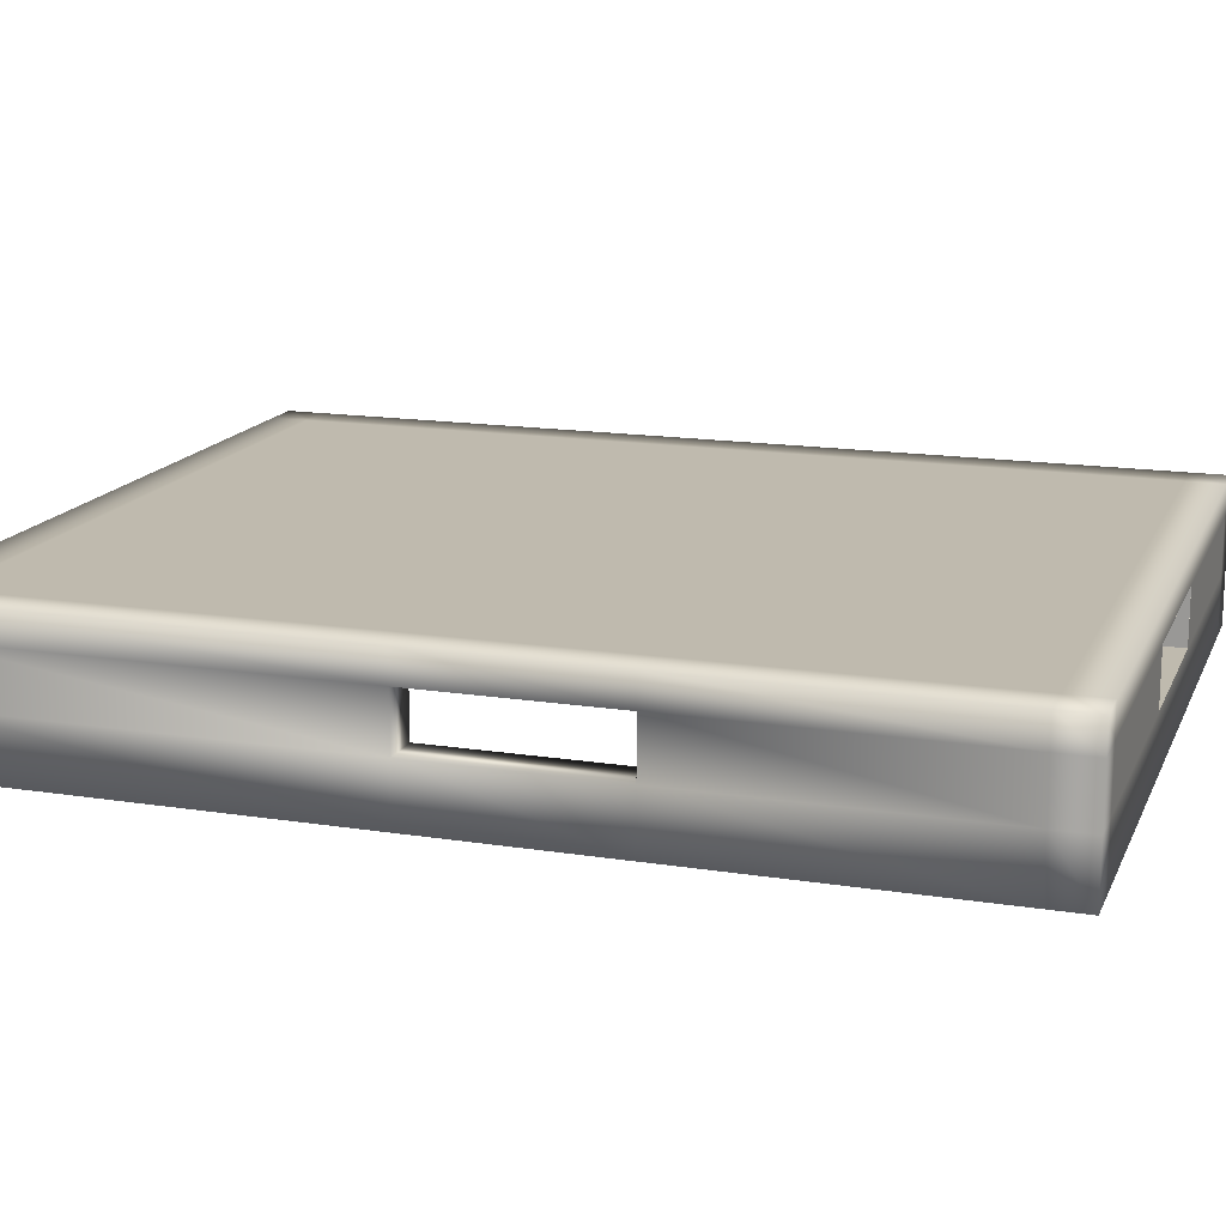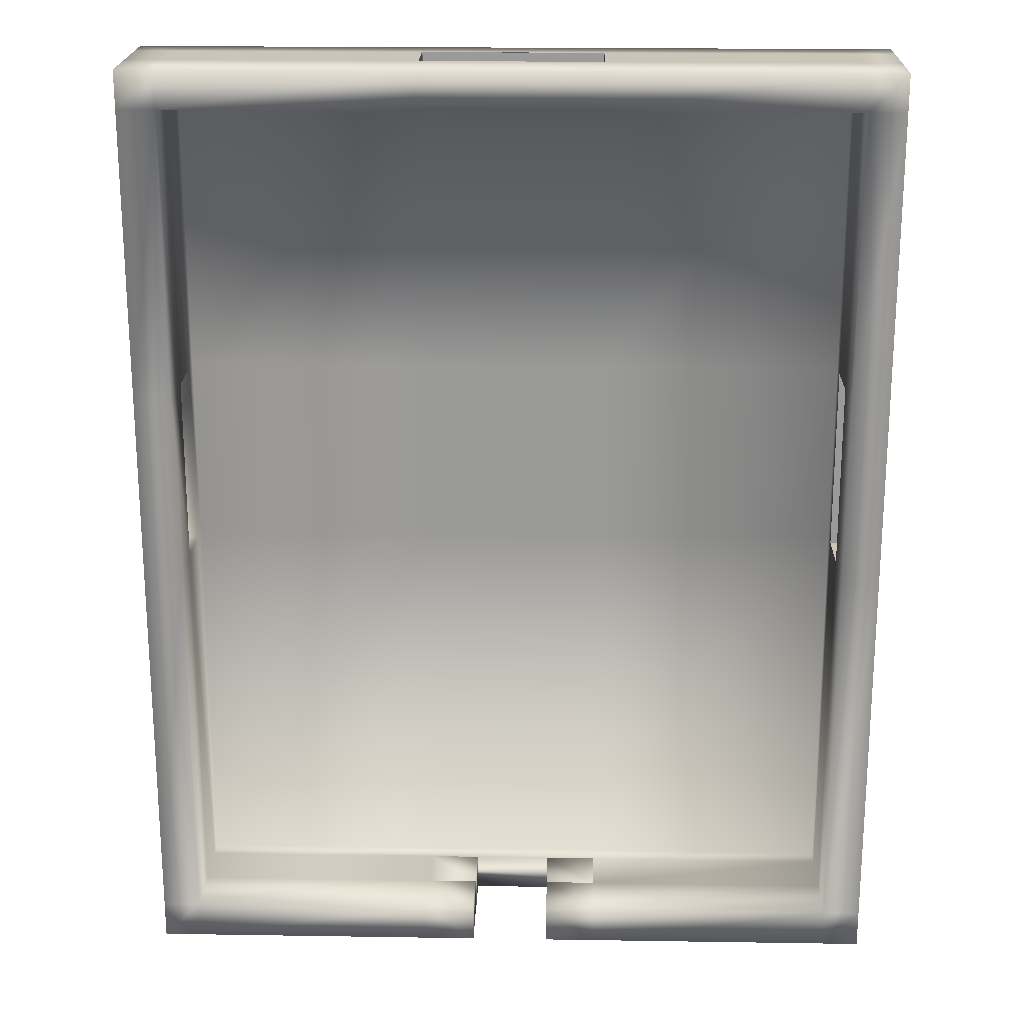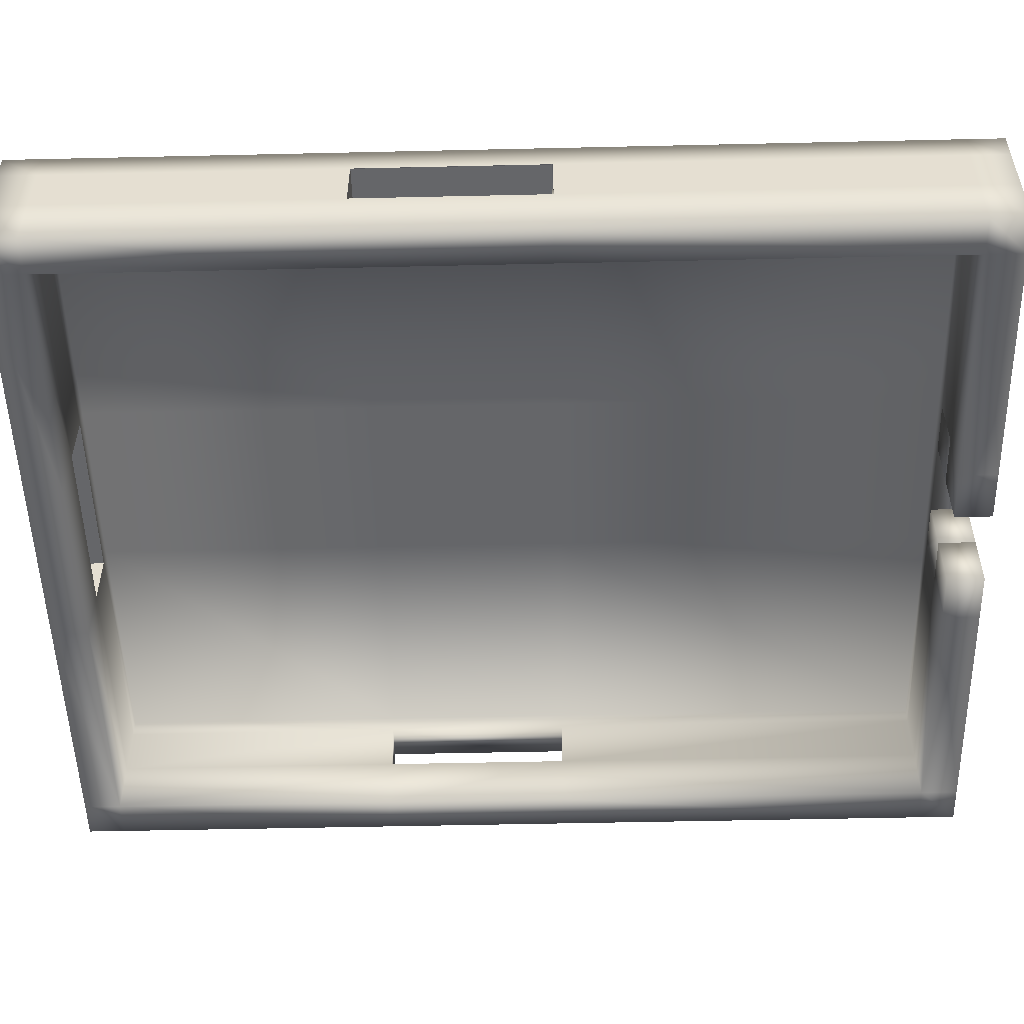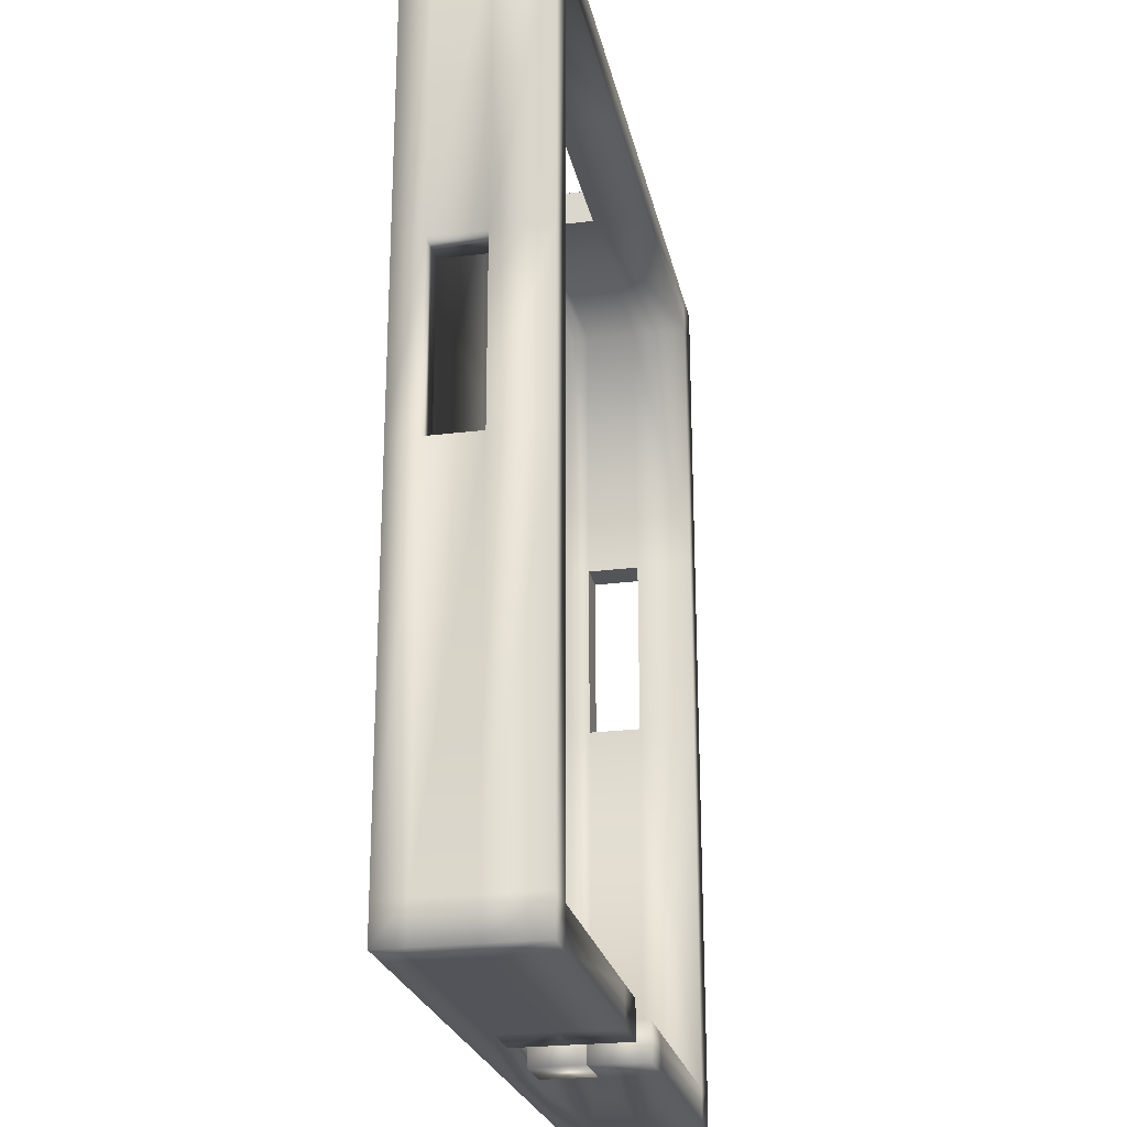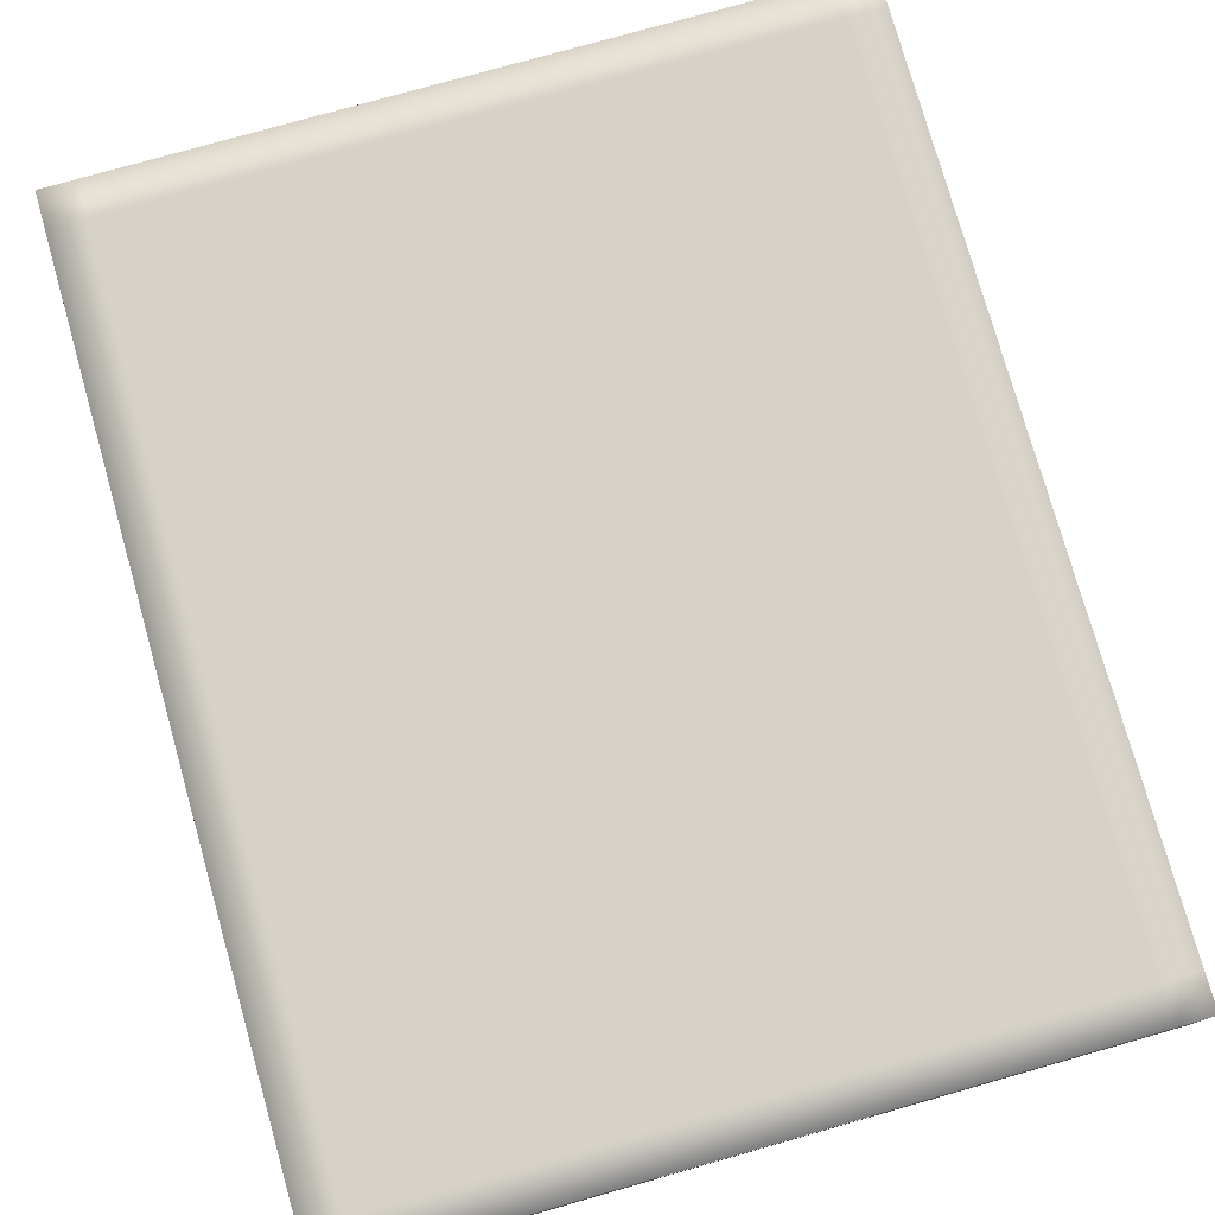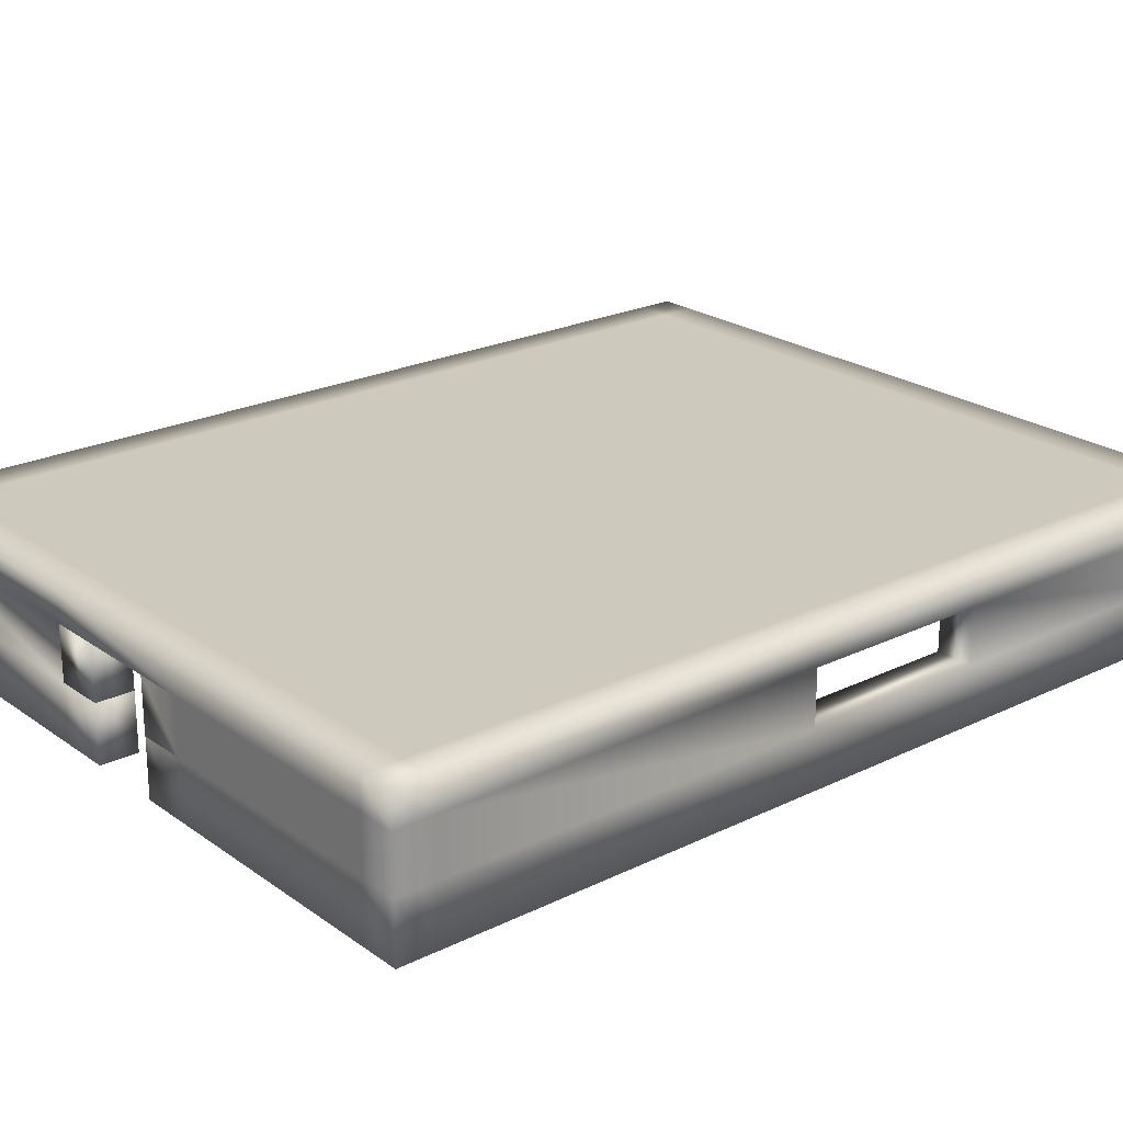
<metadata>
{"format":"obj","ext":"obj","renderer":"f3d","projection":"perspective","resolution":1024,"background":"white","views":[{"elev":15.7,"azim":-71.8,"up":"+Y"},{"elev":20.6,"azim":1.6,"up":"+Z"},{"elev":-51.9,"azim":91.4,"up":"+Y"},{"elev":-23.9,"azim":-78.4,"up":"+Z"},{"elev":77.6,"azim":-15.8,"up":"+Y"},{"elev":22.7,"azim":-129.9,"up":"+Y"}]}
</metadata>
<code>
o Plane.002_Plane.008
v -1.574 1.965 8.236
v 1.586 1.965 8.236
v 1.586 1.965 7.58
v -1.574 1.965 7.58
v 5.932 1.969 2.474
v 6.586 1.969 2.474
v 6.586 1.969 -0.8097
v 5.932 1.969 -0.8097
v 5.932 1.013 2.474
v 6.586 1.013 2.474
v 6.586 1.013 -0.8097
v 5.932 1.013 -0.8097
v 5.932 1.973 2.467
v 6.586 1.973 2.467
v 6.586 1.017 2.471
v 5.932 1.017 2.471
v 5.932 1.973 -0.8284
v 6.586 1.973 -0.8284
v 6.586 1.017 -0.8247
v 5.932 1.017 -0.8247
v -1.574 1.02 8.236
v 1.586 1.02 8.236
v 1.586 1.02 7.58
v -1.574 1.02 7.58
v 1.584 1.014 8.236
v 1.582 1.971 8.236
v 1.582 1.971 7.58
v 1.584 1.014 7.58
v -1.583 1.014 8.236
v -1.584 1.971 8.236
v -1.584 1.971 7.58
v -1.583 1.014 7.58
v -6.59 1.97 -7.578
v -6.59 2.5 -7.578
v -6.59 2.5 -8.237
v -6.59 1.97 -8.237
v 5.931 1.97 -8.237
v 5.931 2.5 -8.237
v 6.59 2.5 -8.237
v 6.59 1.97 -8.237
v 6.59 1.97 7.578
v 6.59 2.5 7.578
v 6.59 2.5 8.237
v 6.59 1.97 8.237
v -5.931 1.97 8.237
v -5.931 2.5 8.237
v -6.59 2.5 8.237
v -6.59 1.97 8.237
v 5.931 -2e-06 7.578
v 6.59 -2e-06 7.578
v 6.59 -2e-06 8.237
v 5.931 -2e-06 8.237
v -5.931 2.5 7.578
v -6.59 2.5 7.578
v 5.931 2.5 7.578
v 5.931 2.5 8.237
v 1.582 -2e-06 7.578
v 1.582 -2e-06 8.237
v 5.931 1.97 8.237
v 1.582 1.97 -8.237
v 1.582 2.5 -8.237
v -5.931 2.5 -8.237
v -5.931 1.97 -8.237
v -6.59 -2e-06 7.578
v -5.931 -2e-06 7.578
v -5.931 -2e-06 8.237
v -6.59 -2e-06 8.237
v -1.582 2.5 7.578
v -1.582 2.5 8.237
v -1.582 1.97 8.237
v -1.582 2.5 -8.237
v -5.931 2.5 -7.578
v -1.582 2.5 -7.578
v -1.582 2.5 2.471
v -5.931 2.5 2.471
v -6.59 3e-06 -8.237
v -5.931 3e-06 -8.237
v -5.931 3e-06 -7.578
v -6.59 3e-06 -7.578
v -6.59 -0 2.471
v -5.931 -0 2.471
v 1.582 3e-06 -8.237
v 5.931 3e-06 -8.237
v 5.931 3e-06 -7.578
v 1.582 3e-06 -7.578
v -1.582 1.97 7.578
v -5.931 1.97 7.578
v -5.931 2.3 7.578
v -1.582 2.3 7.578
v 5.931 2.5 -7.578
v 6.59 2.5 -7.578
v 6.59 2.5 2.471
v 5.931 2.5 2.471
v -6.59 2.5 2.471
v 6.59 3e-06 -8.237
v 6.59 3e-06 -7.578
v 5.931 -0 2.471
v 6.59 -0 2.471
v 6.59 1.97 -7.578
v 6.59 1.97 2.471
v -6.59 1.97 7.578
v -6.59 1.97 -0.8237
v -6.59 2.5 -0.8237
v 1.582 2.3 2.471
v 5.931 2.3 2.471
v 5.931 2.3 7.578
v 1.582 2.3 7.578
v -5.931 1.97 -0.8237
v -5.931 1.97 -7.578
v -5.931 2.3 -7.578
v -5.931 2.3 -0.8237
v 5.931 1.97 2.471
v 5.931 1.97 7.578
v 1.582 1.97 -7.578
v 5.931 1.97 -7.578
v 5.931 2.3 -7.578
v 1.582 2.3 -7.578
v -1.582 1.97 -7.578
v -1.582 2.3 -7.578
v -5.931 2.3 2.471
v -1.582 2.3 2.471
v 1.582 1.97 7.578
v -1.582 3e-06 -8.237
v -1.582 3e-06 -7.578
v 1.582 2.5 2.471
v 1.582 2.5 7.578
v 1.582 2.5 -7.578
v 1.582 1.97 8.237
v 1.582 2.5 8.237
v -1.582 1.97 -8.237
v -1.582 -2e-06 7.578
v -1.582 -2e-06 8.237
v 5.931 1.015 8.237
v 1.582 1.015 8.237
v -5.931 1.015 -8.237
v -1.582 1.015 -8.237
v -6.59 1.015 -0.8237
v -6.59 1.015 -7.578
v -6.59 1.015 8.237
v -6.59 1.015 7.578
v 6.59 1.015 2.471
v 6.59 1.015 7.578
v 6.59 1.015 -8.237
v 6.59 1.015 -7.578
v -1.582 1.015 8.237
v -5.931 1.015 8.237
v -6.59 1.015 -8.237
v 1.582 1.015 -8.237
v 5.931 1.015 -8.237
v 6.59 1.015 8.237
v 1.582 1.015 -7.578
v 5.931 1.015 7.578
v 1.582 1.015 7.578
v -5.931 1.015 -7.578
v -1.582 1.015 -7.578
v 5.931 1.015 -7.578
v 5.931 1.015 2.471
v -5.931 1.015 -0.8237
v -1.582 1.015 7.578
v -5.931 1.015 7.578
v -5.931 1.015 2.471
v -5.931 1.97 2.471
v -6.59 1.97 2.471
v -6.59 1.015 2.471
v -1.582 2.3 -0.8237
v 1.582 2.3 -0.8237
v 5.931 2.5 -0.8237
v 1.582 2.5 -0.8237
v -1.582 2.5 -0.8237
v 5.931 1.97 -0.8237
v 5.931 2.3 -0.8237
v 6.59 1.97 -0.8237
v 6.59 2.5 -0.8237
v 5.931 0 -0.8237
v 6.59 0 -0.8237
v -5.931 2.5 -0.8237
v -6.59 0 -0.8237
v -5.931 0 -0.8237
v 6.59 1.015 -0.8237
v 5.931 1.015 -0.8237
v 1.582 1.97 -7.578
v 1.582 1.015 -7.578
v 1.582 1.97 -8.237
v 1.582 1.015 -8.237
v 1.582 1.97 -7.578
v 1.582 1.015 -7.578
v 1.582 1.97 -8.237
v 1.582 1.015 -8.237
v 1.582 1.97 -7.578
v 1.582 1.015 -7.578
v 1.582 1.97 -8.237
v 1.582 1.015 -8.237
v 1.582 1.97 -7.578
v 1.582 1.015 -7.578
v 1.582 1.97 -8.237
v 1.582 1.015 -8.237
v 0.6825 1.97 -7.578
v 0.6825 1.015 -7.578
v 0.6825 1.97 -8.237
v 0.6825 1.015 -8.237
v 0.6825 3e-06 -7.578
v 0.6825 1.015 -7.578
v 0.6825 3e-06 -8.237
v 0.6825 1.015 -8.237
v -0.6956 1.97 -7.578
v -0.6956 1.97 -8.237
v -0.6956 1.015 -8.237
v -0.6956 1.015 -7.578
v -0.7011 3e-06 -7.578
v -0.7011 1.015 -7.578
v -0.7011 3e-06 -8.237
v -0.7011 1.015 -8.237
f 1 2 3 4
f 5 6 7 8
f 9 10 11 12
f 13 14 15 16
f 17 18 19 20
f 21 22 23 24
f 25 26 27 28
f 29 30 31 32
f 33 34 35 36
f 37 38 39 40
f 41 42 43 44
f 45 46 47 48
f 49 50 51 52
f 53 54 47 46
f 42 55 56 43
f 57 49 52 58
f 44 43 56 59
f 60 61 38 37
f 36 35 62 63
f 64 65 66 67
f 68 53 46 69
f 70 69 46 45
f 71 62 72 73
f 74 75 53 68
f 76 77 78 79
f 80 81 65 64
f 82 83 84 85
f 86 87 88 89
f 39 38 90 91
f 92 93 55 42
f 62 35 34 72
f 75 94 54 53
f 83 95 96 84
f 97 98 50 49
f 40 39 91 99
f 100 92 42 41
f 48 47 54 101
f 102 103 34 33
f 104 105 106 107
f 108 109 110 111
f 112 113 106 105
f 114 115 116 117
f 109 118 119 110
f 120 121 89 88
f 122 86 89 107
f 77 123 124 78
f 125 74 68 126
f 61 71 73 127
f 128 129 69 70
f 126 68 69 129
f 63 62 71 130
f 65 131 132 66
f 55 126 129 56
f 59 56 129 128
f 38 61 127 90
f 93 125 126 55
f 113 122 107 106
f 118 114 117 119
f 121 104 107 89
f 130 71 61 60
f 131 57 58 132
f 118 130 60 114
f 133 59 128 134
f 135 63 130 136
f 137 102 33 138
f 139 48 101 140
f 141 100 41 142
f 143 40 99 144
f 145 70 45 146
f 147 36 63 135
f 148 60 37 149
f 150 44 59 133
f 146 45 48 139
f 142 41 44 150
f 149 37 40 143
f 138 33 36 147
f 85 151 202 201
f 152 153 122 113
f 154 155 118 109
f 151 156 115 114
f 157 152 113 112
f 158 154 109 108
f 159 160 87 86
f 123 136 212 211
f 160 161 162 87
f 140 101 163 164
f 165 166 104 121
f 167 168 125 93
f 168 169 74 125
f 111 165 121 120
f 170 112 105 171
f 87 162 120 88
f 166 171 105 104
f 101 54 94 163
f 172 173 92 100
f 174 175 98 97
f 176 103 94 75
f 173 167 93 92
f 177 178 81 80
f 169 176 75 74
f 73 72 176 169
f 79 78 178 177
f 91 90 167 173
f 72 34 103 176
f 84 96 175 174
f 99 91 173 172
f 117 116 171 166
f 115 170 171 116
f 110 119 165 111
f 127 73 169 168
f 90 127 168 167
f 119 117 166 165
f 144 99 172 179
f 156 180 170 115
f 162 108 111 120
f 163 94 103 102
f 80 164 137 177
f 81 178 158 161
f 84 174 180 156
f 96 144 179 175
f 64 140 164 80
f 175 179 141 98
f 174 97 157 180
f 65 81 161 160
f 136 130 206 207
f 131 65 160 159
f 178 78 154 158
f 97 49 152 157
f 85 84 156 151
f 78 124 155 154
f 57 131 159 153
f 49 57 153 152
f 60 148 184 183
f 79 138 147 76
f 83 149 143 95
f 50 142 150 51
f 66 146 139 67
f 51 150 133 52
f 82 148 149 83
f 76 147 135 77
f 132 145 146 66
f 95 143 144 96
f 98 141 142 50
f 67 139 140 64
f 177 137 138 79
f 58 134 145 132
f 77 135 136 123
f 52 133 134 58
f 164 161 158 137
f 158 108 102 137
f 108 162 163 102
f 161 164 163 162
f 181 183 187 185
f 151 114 181 182
f 114 60 183 181
f 148 151 182 184
f 186 185 189 190
f 183 184 188 187
f 182 181 185 186
f 184 182 186 188
f 192 190 194 196
f 188 186 190 192
f 185 187 191 189
f 187 188 192 191
f 195 196 200 199
f 189 191 195 193
f 191 192 196 195
f 190 189 193 194
f 197 199 200 198
f 194 193 197 198
f 196 194 198 200
f 193 195 199 197
f 202 204 203 201
f 82 85 201 203
f 148 82 203 204
f 151 148 204 202
f 205 208 207 206
f 118 155 208 205
f 155 136 207 208
f 130 118 205 206
f 210 209 211 212
f 155 124 209 210
f 136 155 210 212
f 124 123 211 209

</code>
